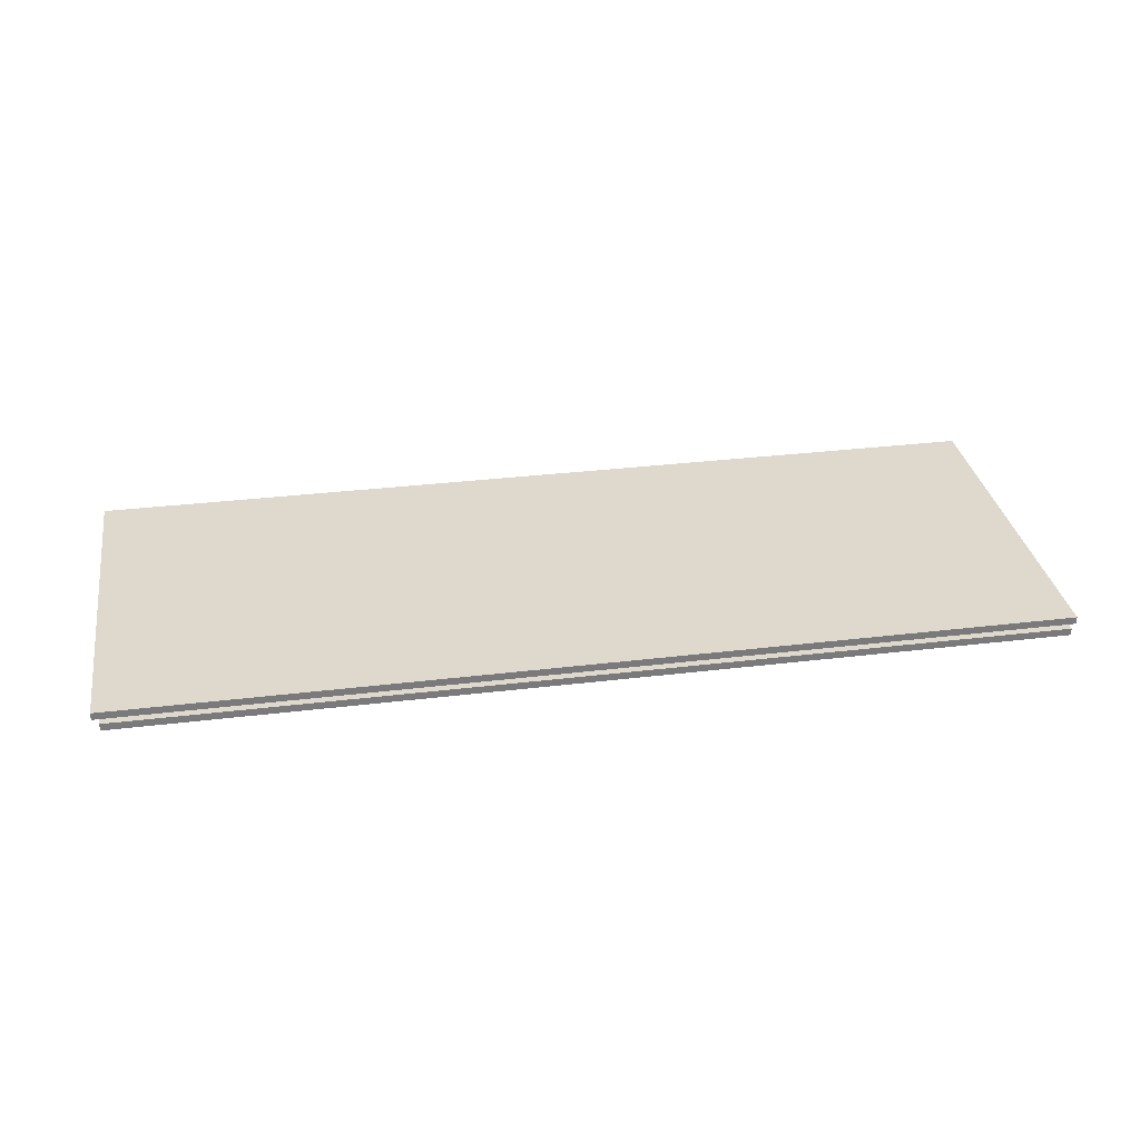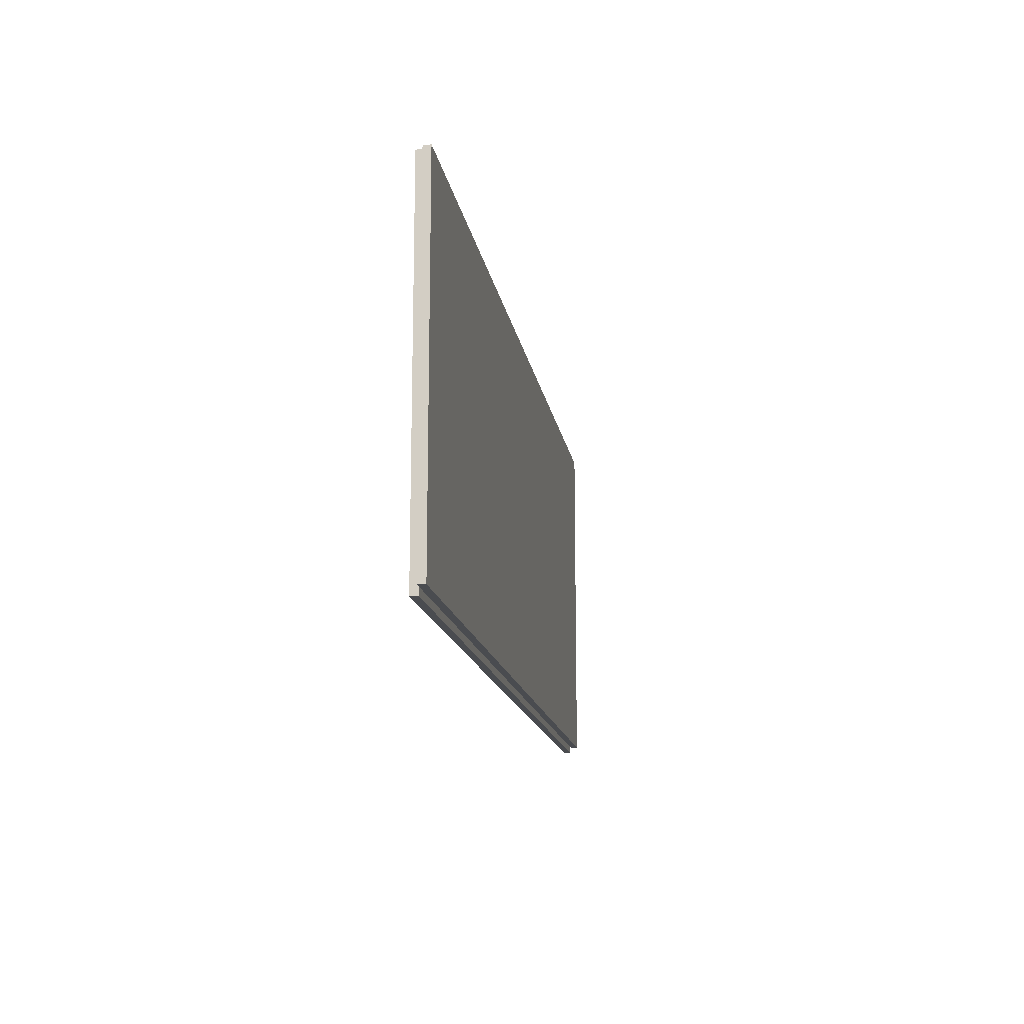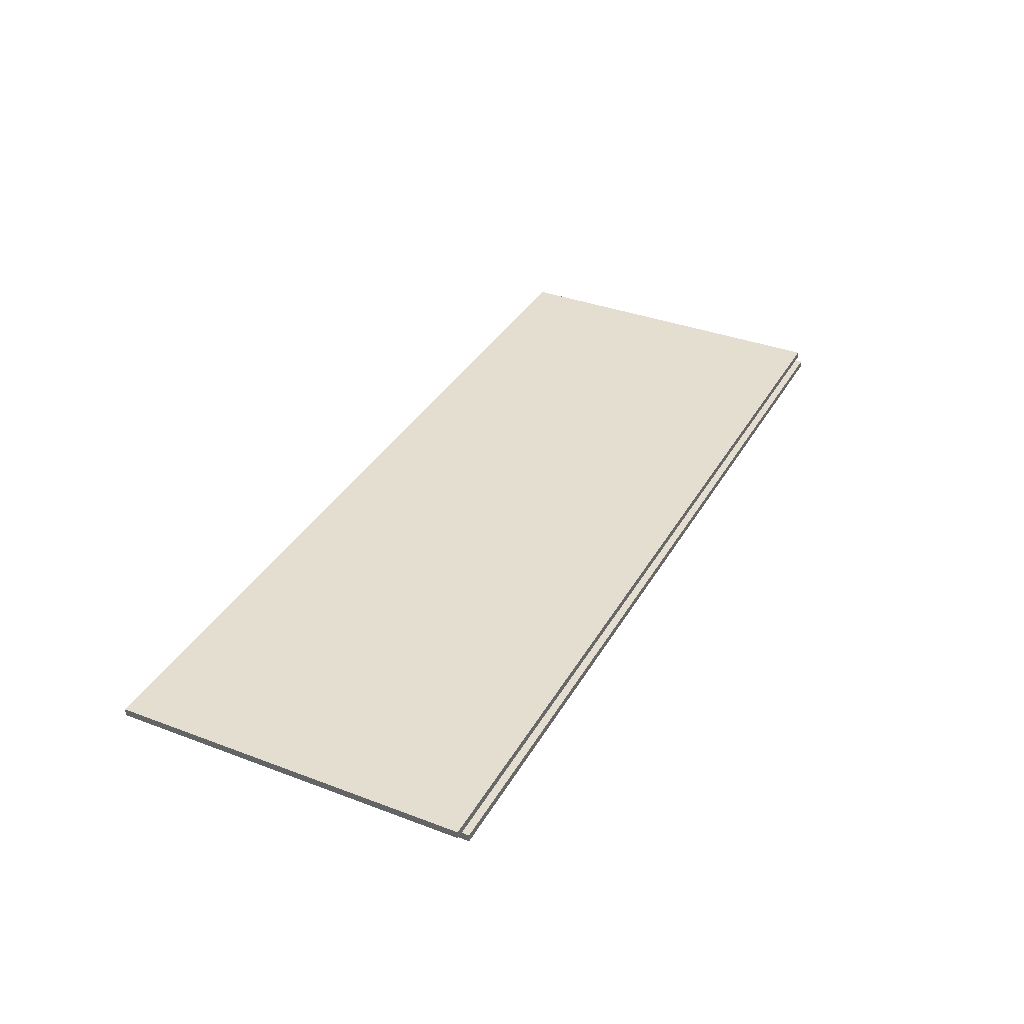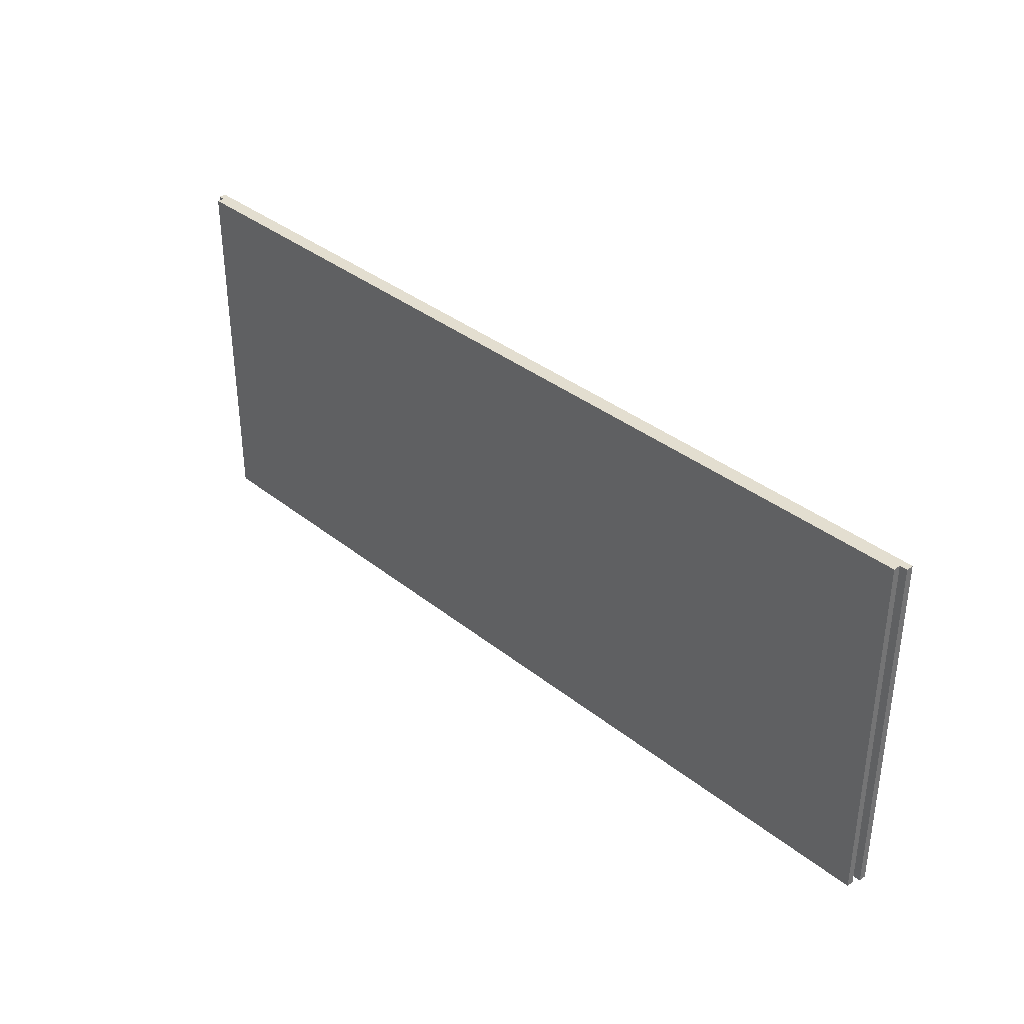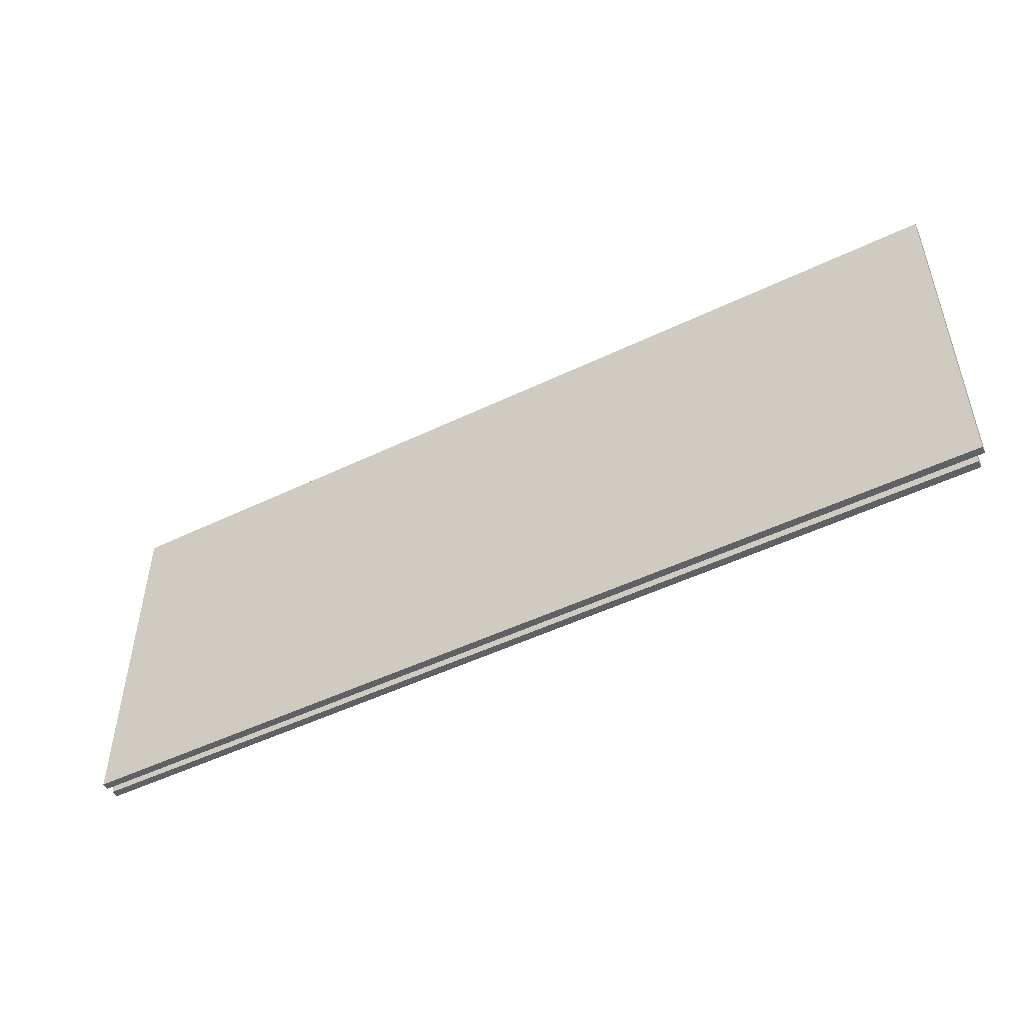
<metadata>
{"format":"obj","ext":"obj","renderer":"f3d","projection":"perspective","resolution":1024,"background":"white","views":[{"elev":32.2,"azim":170.4,"up":"+Y"},{"elev":-14.7,"azim":98.9,"up":"+Z"},{"elev":35.8,"azim":116.4,"up":"+Y"},{"elev":35.8,"azim":46.3,"up":"+Z"},{"elev":-49.6,"azim":-152.0,"up":"+Z"}]}
</metadata>
<code>
o Cab_top_base_1_2/Cab_top_base_1_1_2/mesh106/mesh106-geometry#mesh106-geometry
v -0.5371 -0.5495 -0.2028
v 0.512 -0.541 -0.2028
v 0.512 -0.5495 -0.2028
v -0.5371 -0.541 -0.2028
v 0.512 -0.5495 0.2202
v -0.5371 -0.541 0.2202
v -0.5371 -0.541 -0.1943
v 0.512 -0.541 0.2202
v -0.5371 -0.5495 0.2202
v 0.512 -0.541 -0.1943
v -0.5456 -0.5325 0.2202
v -0.5456 -0.541 -0.1943
v -0.5456 -0.5325 -0.1943
v 0.5204 -0.541 0.2202
v -0.5456 -0.541 0.2202
v 0.5204 -0.5325 -0.1943
v 0.5204 -0.541 -0.1943
v 0.5204 -0.5325 0.2202
f 1 2 3
f 2 1 4
f 3 2 1
f 4 1 2
f 2 5 3
f 3 5 2
f 5 1 3
f 3 1 5
f 1 6 4
f 4 6 1
f 7 2 4
f 4 2 7
f 5 2 8
f 8 2 5
f 1 5 9
f 9 5 1
f 6 1 9
f 9 1 6
f 4 6 7
f 7 6 4
f 2 7 10
f 10 7 2
f 8 2 10
f 10 2 8
f 8 11 5
f 5 11 8
f 9 5 6
f 6 5 9
f 6 12 7
f 7 12 6
f 13 10 7
f 7 10 13
f 10 14 8
f 8 14 10
f 14 11 8
f 8 11 14
f 5 11 6
f 6 11 5
f 12 6 15
f 15 6 12
f 13 7 12
f 12 7 13
f 16 10 13
f 13 10 16
f 14 10 17
f 17 10 14
f 11 14 18
f 18 14 11
f 6 11 15
f 15 11 6
f 11 12 15
f 15 12 11
f 12 11 13
f 13 11 12
f 10 16 17
f 17 16 10
f 11 16 13
f 13 16 11
f 16 14 17
f 17 14 16
f 14 16 18
f 18 16 14
f 16 11 18
f 18 11 16

</code>
